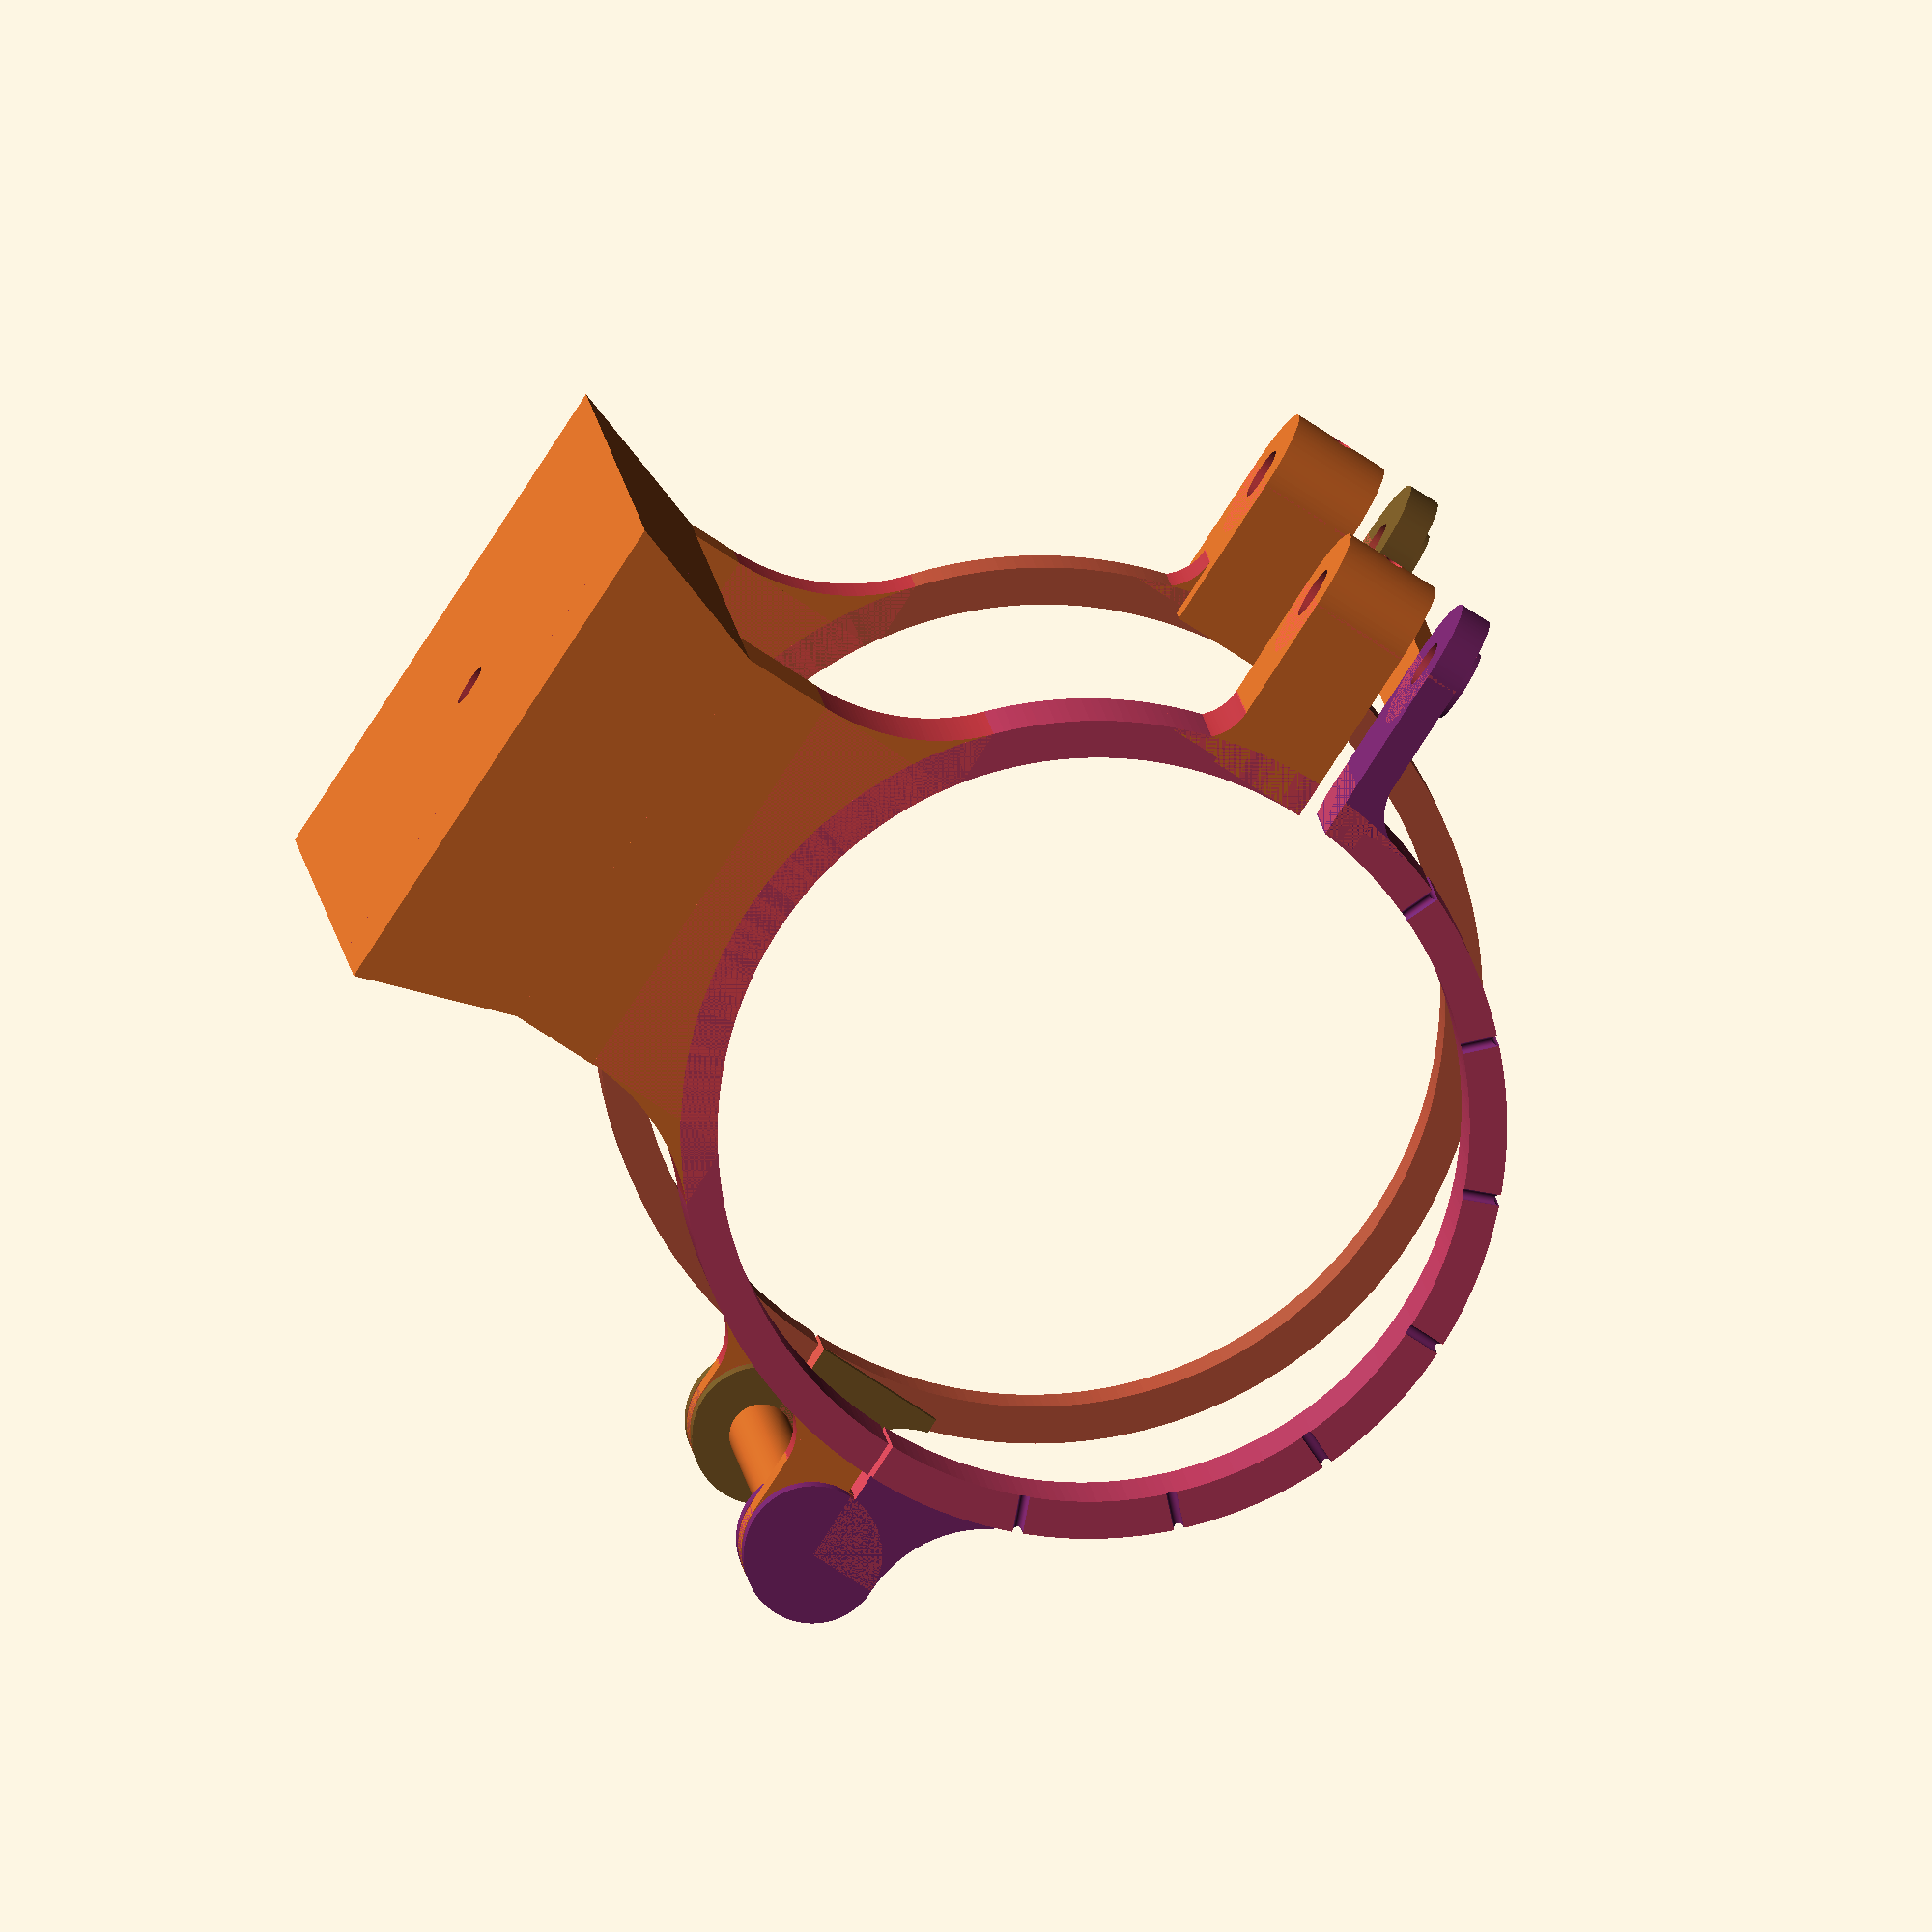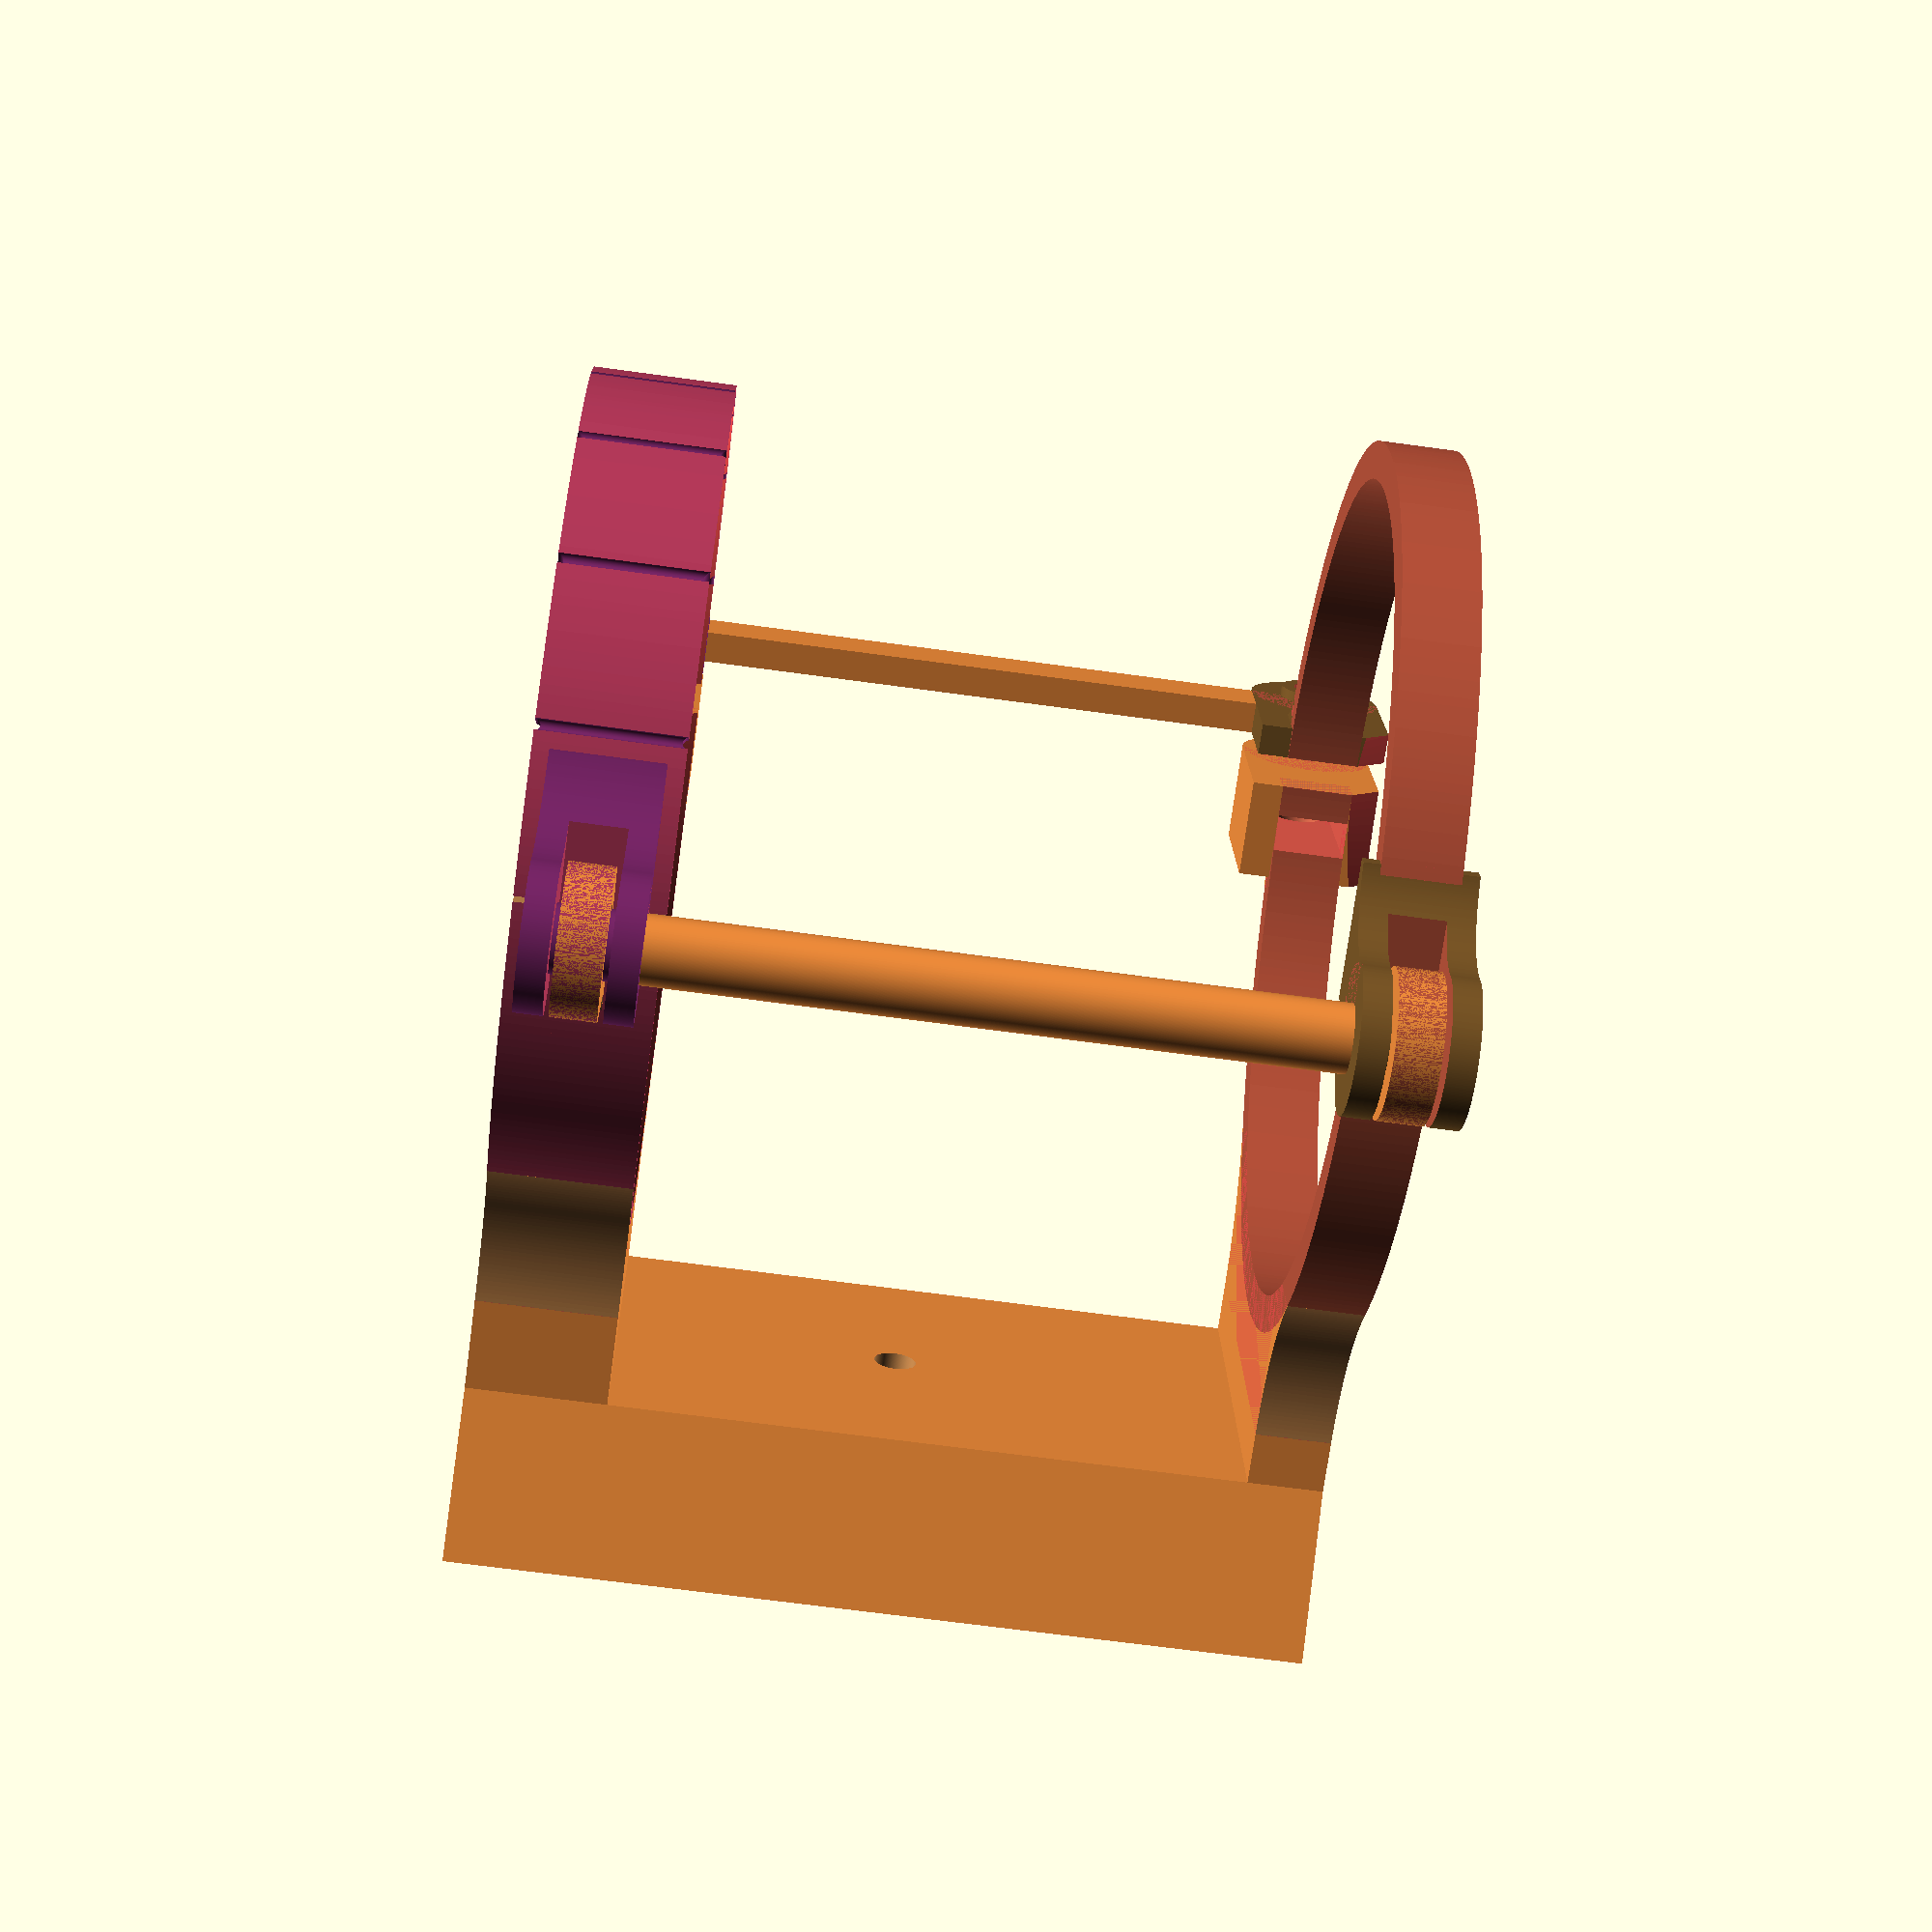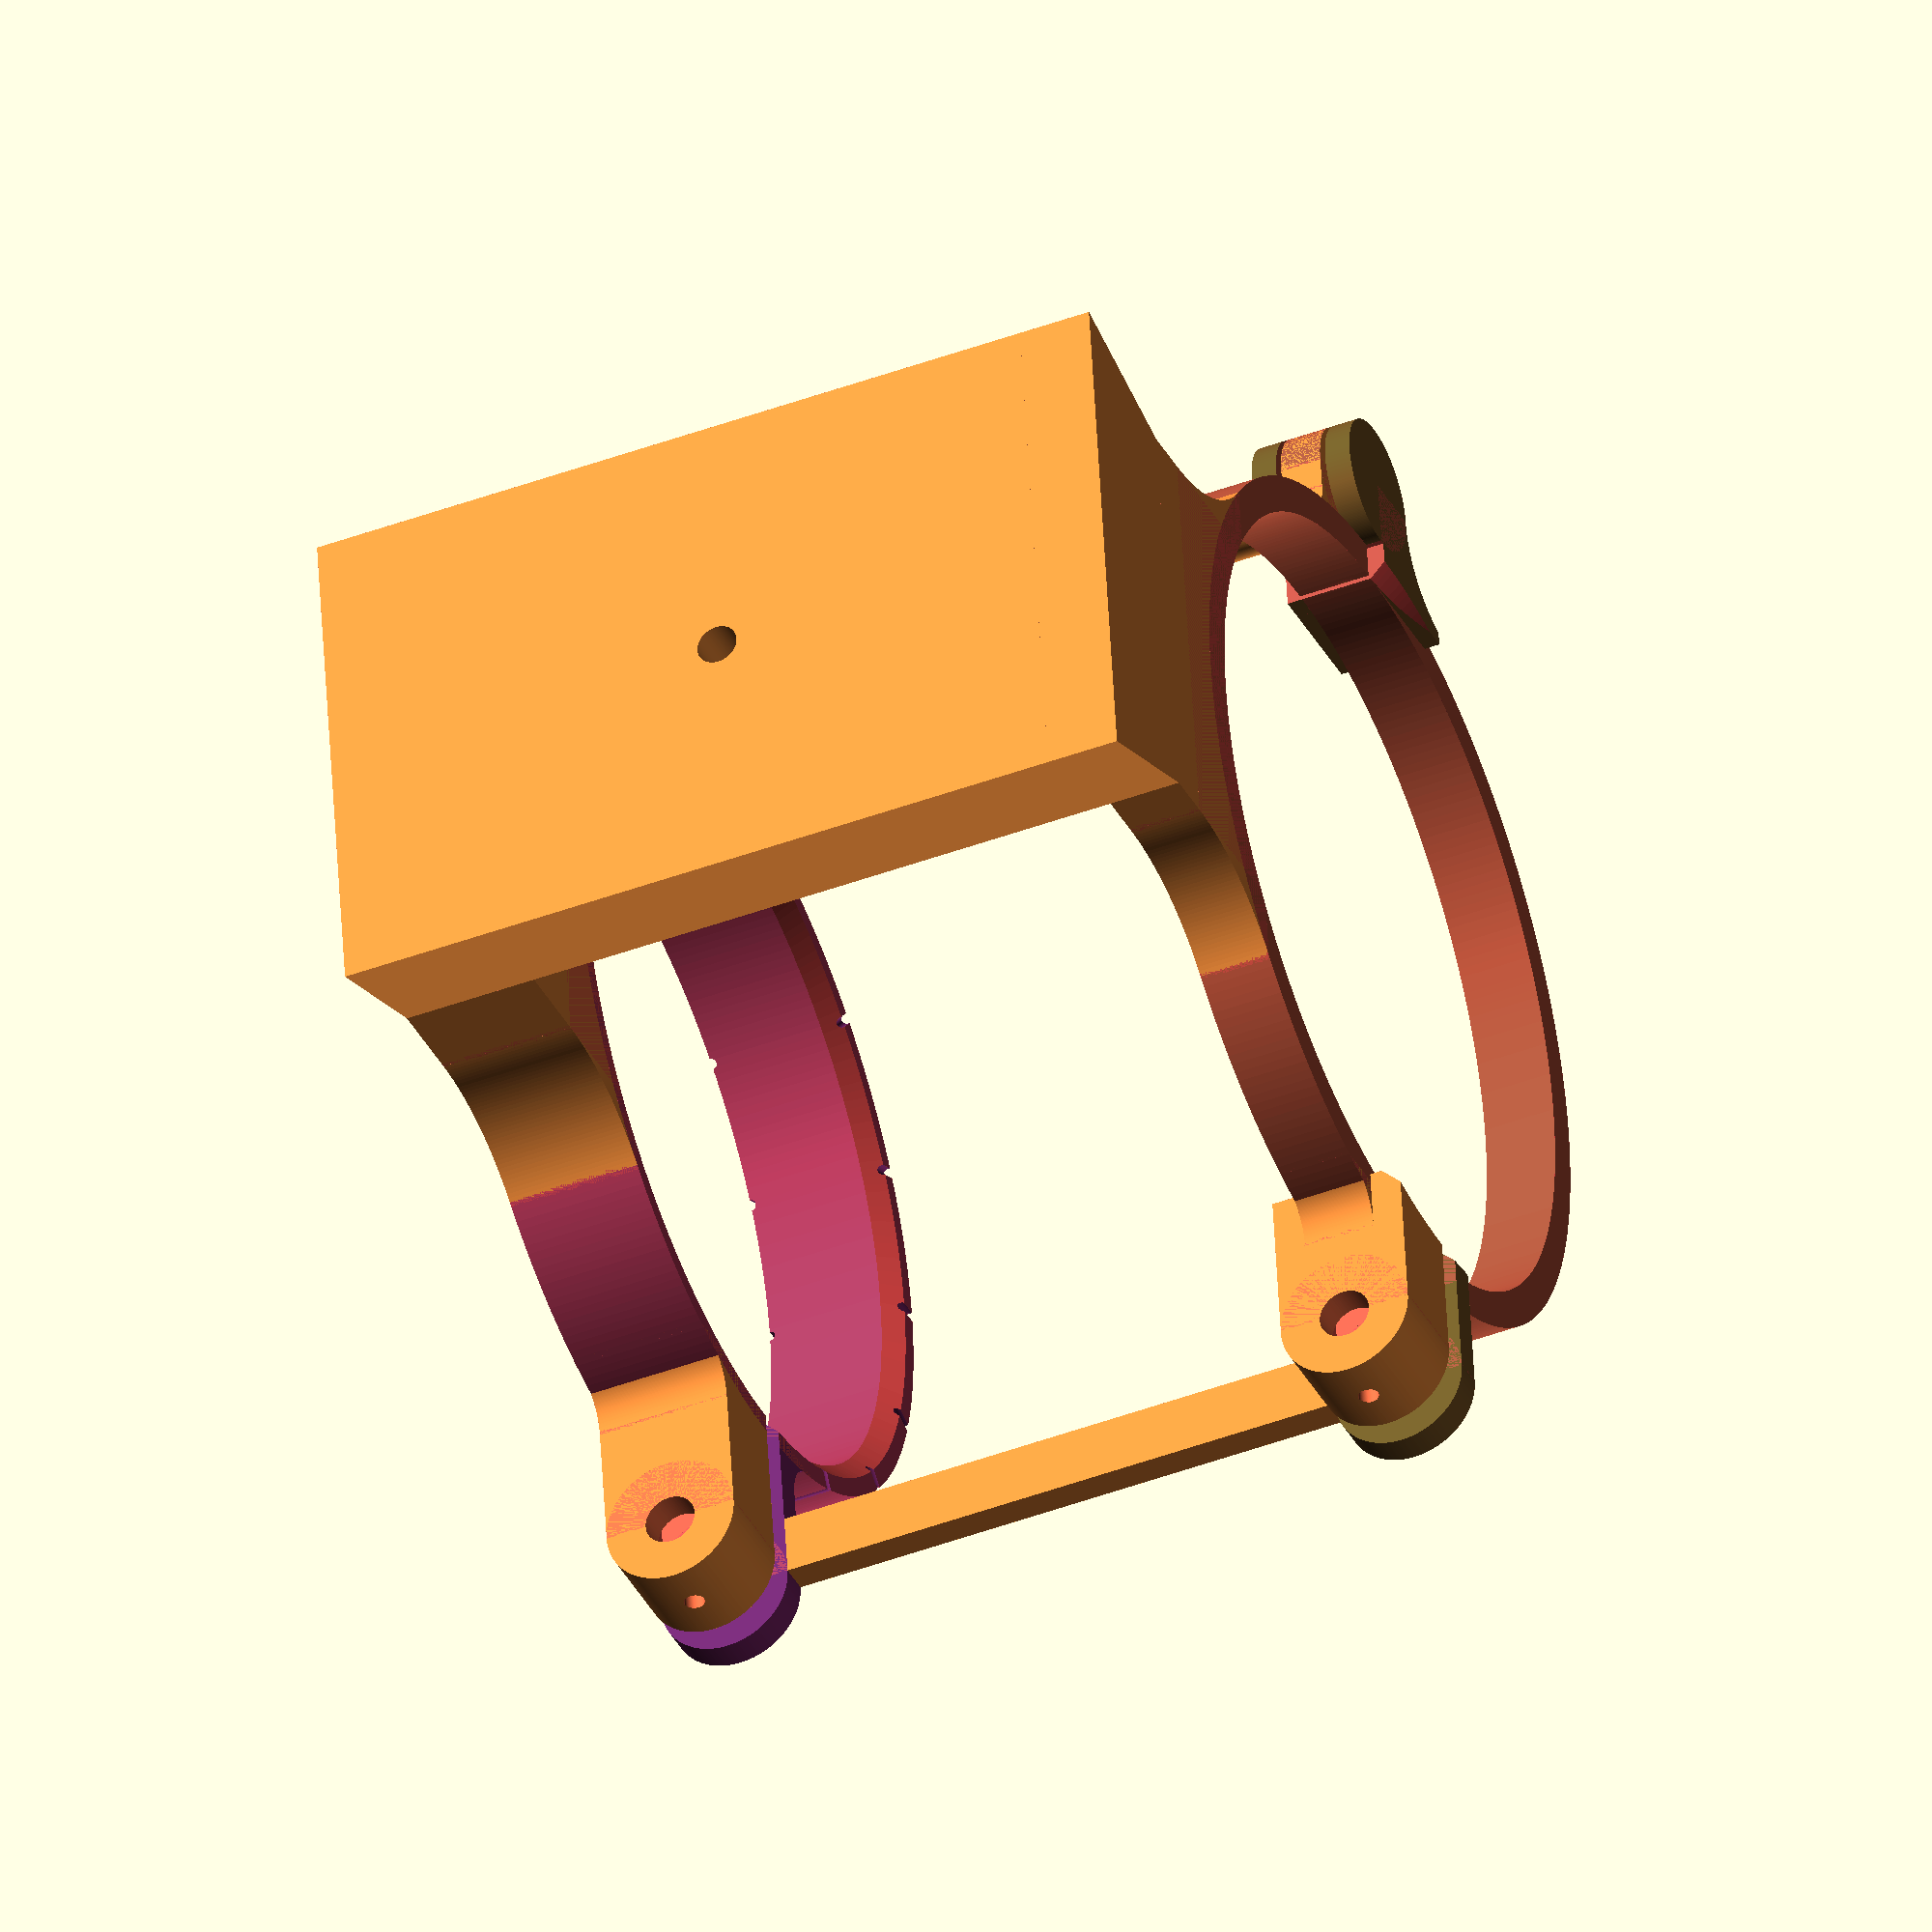
<openscad>
$fn = 300; // global number of fragments, 300 for final export to STL
min_wt = 3.0; // minimum wall thickness for carrier elements

samyang_h1 = 50.0; // Samyang lens dimensions
samyang_d1 = 76.0; // rear ring diameter
samyang_h2 = 60.0;
samyang_d2 = 70.5; // front ring diameter
samyang_d1_chamfer = 2.0 + min_wt; // has to be larger than the actually required chamfer
samyang_d2_chamfer = 1.8;

stiff_dia = 6.0; // stiffener dimensions
stiff_base = 0.1;
 
tube_offset = 10.0; // offset of the tubering to the dovetail to provide some clearance to the gear wheel
tubering_t = min_wt+0.5;
tubering_w1 = 7.0; // width
tubering_w2 = 13.0;
 
dovetail_wb = 50.0; // dovetail dimensions, bottom width
dovetail_wt = 40.0; // top width
dovetail_h = 15.0; // height
dovetail_l = 59.0 + tubering_w1 + tubering_w2;
 
lock_upper_w = tubering_w2; // clip
lock_upper_l1 = 15.0;
lock_upper_l2 = lock_upper_l1 + (samyang_d1 - samyang_d2) / 2;
lock_upper_h = min_wt;
 
lock_lower_w = lock_upper_w; // clip
lock_lower_l2 = lock_upper_l2;
lock_lower_l1 = lock_upper_l1;
 
link_w = tubering_w2; // flexible link
link_l1 = 10.0;
link_l2 = link_l1 + (samyang_d1 - samyang_d2) / 2;
link_h = 4.0;
link_hole_wall = min_wt;
link_hole = tubering_w2 - 2 * link_hole_wall;
link_bolt = link_hole - 1;
bolt_holder_t = min_wt;
clearance_mp = 0.5; // clearance for moving parts
clearance_lock = 3.0; // clearance for lock
 
screwnut_sw = 7.0; // M4 screw nut dimensions
screwnut_h = 3.2 + 0.3; // includes tolerance!
lock_lower_h = screwnut_h + 2 * min_wt;
screwnut_slot_l1 = lock_lower_l1 + 10.0;
screwnut_slot_l2 = lock_lower_l2 + 10.0;
lock_screw = 4.0; // M4 screw
screwnut_hole_lower = lock_screw + 1.0;
screwnut_hole_upper = lock_screw + 0.5;
mh_dia = 2.0; // maintenance hole

M4 = 4.0;

module samyang_lens()
{
	cylinder(d=samyang_d2,h=samyang_h2);
	translate([0,0,-samyang_h1]) cylinder(d=samyang_d1,h=samyang_h1);
}
 
module KnurledScrew_Nylon_M4(length)
{
	head_length = 8.1;
	head_dia = 10.5;
	translate([0,0,-length/2]) cylinder(d=M4, h=length, center=true); // thread
	translate([0,0,head_length/2]) cylinder(d=head_dia, h=head_length, center=true); // head
}

module dovetail()
{
	wb = dovetail_wb;
	wt = dovetail_wt;
	wh = dovetail_h;
	length = dovetail_l;
	Rchamfer = 20.0;
	difference()
	{
		union()
			{
				difference()
					{
			union(center = true)
				{
					translate([0,0,-wh-tube_offset])
					rotate([90,0,0])
					linear_extrude(height = length, center=true)
					polygon(points = [[-wb/2, 0], [+wb/2, 0], [+wt/2, wh], [-wt/2, wh]], center = true);
				}
			translate([0,0,-wh/2-tube_offset]) cylinder(d=4, h=wh+0.1, center=true); // tripod hole
		}
	if (samyang_d1>=samyang_d2)
		{
			echo("d1>=d2");
			translate([0,-(length-tubering_w1)/2,-wh+tube_offset])
			difference() // first distance holder
				{
					union()
						{
							  R1 = (samyang_d1 + 2 * tubering_t) / 2;
							R3 = R1 + Rchamfer;
							x2 = R3 * cos(asin((dovetail_wt / 2 + Rchamfer) / R3));
							x3 = (samyang_d1 + 2 * tubering_t + tube_offset) / 2 - x2;
							x4 = R1 * cos(asin((dovetail_wt / 2 + Rchamfer) / R3));
							x5 = x2 - x4;
							  translate([0,0,samyang_d1/4]) cube([wt,tubering_w1,tube_offset+samyang_d1/2], center=true);
							difference() // chamfer
								  {
									  translate([0,0,x5/2+x3])
									  cube([wt+2*Rchamfer,tubering_w1,x5], center=true);
									  union()
										  {
											 translate([(wt+2*Rchamfer)/2,0,x3])
											 rotate([90,0,0])
											 cylinder(d=2*Rchamfer,h=tubering_w1+0.1, center=true);
											 translate([-(wt+2*Rchamfer)/2,0,x3])
											 rotate([90,0,0])
											 cylinder(d=2*Rchamfer,h=tubering_w1+0.1, center=true);
										  }
								  }
						}
					translate([0,0,(samyang_d1+2*tubering_t+tube_offset)/2]) rotate([90,0,0]) cylinder(d=samyang_d1+2*tubering_t-0.1, h=tubering_w1+1, center=true);
				}
				
			translate([0,(length-tubering_w2)/2,-wh+tube_offset+(samyang_d1-samyang_d2)/4])
			difference() // second distance holder
				{
					union()
						{
							R2 = (samyang_d2 + 2 * tubering_t) / 2;
							R3 = R2 + Rchamfer;
							x2 = R3 * cos(asin((dovetail_wt / 2 + Rchamfer) / R3));
							x3 = (samyang_d2 + 2 * tubering_t + tube_offset) / 2 - x2 + (samyang_d1 - samyang_d2) / 4;
							x4 = R2 * cos(asin((dovetail_wt / 2 + Rchamfer) / R3));
							x5 = x2 - x4;
							translate([0,0,samyang_d2/4]) cube([wt,tubering_w2,tube_offset+(samyang_d1-samyang_d2)/2+samyang_d2/2], center=true);
							difference() // chamfer
									  {
										  translate([0,0,x5/2+x3])
										  cube([wt+2*Rchamfer,tubering_w2,x5], center=true);
										  union()
											 {
												 translate([(wt+2*Rchamfer)/2,0,x3])
												 rotate([90,0,0])
												 cylinder(d=2*Rchamfer,h=tubering_w2+0.1, center=true);
												 translate([-(wt+2*Rchamfer)/2,0,x3])
												 rotate([90,0,0])
												 cylinder(d=2*Rchamfer,h=tubering_w2+0.1, center=true);
											 }
									  }
						}
					translate([0,0,(samyang_d2+(samyang_d1-samyang_d2)/2+2*tubering_t+tube_offset)/2]) rotate([90,0,0]) cylinder(d=samyang_d2+2*tubering_t-0.1, h=tubering_w2+1, center=true);
				}
		}
	else
		{
			echo("d1<d2");
			translate([0,-(length-tubering_w1)/2,-wh+tube_offset+(samyang_d2-samyang_d1)/4])
			difference() // first distance holder
				{
					translate([0,0,samyang_d1/4]) cube([wt,tubering_w1,tube_offset+(samyang_d2-samyang_d1)/2+samyang_d1/2], center=true);
					translate([0,0,(samyang_d1+(samyang_d2-samyang_d1)/2+2*tubering_t+tube_offset)/2]) rotate([90,0,0]) cylinder(d=samyang_d1+2*tubering_t, h=tubering_w1+1, center=true);
				}
			translate([0,(length-tubering_w2)/2,-wh+tube_offset])
			difference() // second distance holder
				{
					translate([0,0,samyang_d2/4]) cube([wt,tubering_w2,tube_offset+samyang_d2/2], center=true);
					translate([0,0,(samyang_d2+2*tubering_t+tube_offset)/2]) rotate([90,0,0]) cylinder(d=samyang_d2+2*tubering_t, h=tubering_w2+1, center=true);
				}
		}
	}
	translate([-2,-length/2,-15.5]) rotate([90,0,0]) scale([0.3,0.3,0.025]) surface(file="dakloifarwa.logo.mono.small.png",center=true, invert=true); // logo
	translate([0,+length/2,-12.5]) rotate([270,180,0]) scale([0.2,0.2,0.025]) surface(file="oshwa.certification.de000004.png",center=true, invert=true); // OSHWA cert. mark
	}
}
 
module lower_tubering_1() // lower tr
{
	chmf_offs_r = 0.8; // TODO: dynamic calculation
	chmf_offs_l = 1.8;
	chmf_rad_l = 5;
	chmf_rad_r = chmf_rad_l;
 
	d1=samyang_d1;
	difference()
		{
			union()
				{
					difference()
						{
							difference()
								  {
									  cylinder(d=d1+2*tubering_t,h=tubering_w1, center=true);
									  cylinder(d=d1,h=tubering_w1+0.1, center=true);
								  }
							translate([samyang_d1/2,0,0]) cube([samyang_d1,samyang_d1+2*tubering_t+0.1,tubering_w1+0.1], center=true);
						}
					translate([-lock_lower_h/2,d1/2+lock_lower_l1/2,0])
					union() // lower lock extrusion (screw nut holder)
						{
							cube([lock_lower_h,lock_lower_l1,lock_lower_w], center=true);
							translate([0,lock_lower_l1/2,0]) rotate([0,90,0]) cylinder(d=lock_lower_w,h=lock_lower_h, center=true);
						}
					translate([0,-(d1/2+link_l1/2),0])
					rotate([0,90,0])
					difference() // fixed link
						{
							union()
								  {
									  translate([0,0,-link_w/4]) cube([link_h,link_l1,link_w/2], center=true);
									  translate([0,-link_l1/2,0]) rotate([0,90,0]) cylinder(d=link_w,h=link_h, center=true);
								  }
							translate([0,-link_l1/2,0]) rotate([0,90,0]) cylinder(d=link_hole,h=link_h+0.1, center=true);
						}
    translate([-link_w/2-chmf_rad_l/2,-(d1/2+chmf_rad_l/2+chmf_offs_l),0])
    rotate([180,0,0])
    difference() // chamfer left
  {
  cube([chmf_rad_l,chmf_rad_l,link_h], center=true);
  translate([-chmf_rad_l/2,chmf_rad_l/2+0,0])  cylinder(d=(2 * chmf_rad_l), h=link_h+0.1, center=true);
  }
    translate([-(lock_lower_h+chmf_rad_r/2),+(d1/2+chmf_rad_r/2+chmf_offs_r),0])
    rotate([180,0,0])
    difference() // chamfer right
  {
  cube([chmf_rad_r,chmf_rad_r,tubering_w1], center=true);
  translate([-chmf_rad_r/2,-chmf_rad_r/2+0,0])  cylinder(d=(2 * chmf_rad_r), h=tubering_w1+0.1, center=true);
  }
				}
			translate([-lock_lower_h/2,d1/2+lock_lower_l1,0])
			rotate([90,0,90])
			cylinder(d=(screwnut_sw*2)/sqrt(3), h=screwnut_h, center=true, $fn=6); // screw nut
			translate([-lock_lower_h/2,d1/2+lock_lower_l1-screwnut_slot_l1/2,0])
			cube([screwnut_h,screwnut_slot_l1,screwnut_sw], center=true); // slot
			translate([-lock_lower_h/2,d1/2+lock_lower_l1,0])
			rotate([90,0,90])
			cylinder(d=screwnut_hole_lower, h=lock_lower_h + 0.1, center=true); // screw hole
			translate([-lock_lower_h/2,d1/2+lock_lower_l1+lock_lower_w/2,0])
			rotate([90,0,0])
			cylinder(d=mh_dia,h=lock_lower_w, center=true); // maintenance hole
		}
}
 
module upper_tubering_1() // upper tr
{
  chmf_offs_r = 8.1; // TODO: dynamic calculation
  chmf_offs_l = 1.9;
  chmf_rad_l = 5;
   
	d1=samyang_d1;
	difference() // clearance for lock
		{
			difference() // clearance for part-in-part
				{
					union()
						{
							difference() // ring
								  {
									  difference()
										  {
											 cylinder(d=d1+2*tubering_t,h=tubering_w1, center=true);
											 cylinder(d=d1,h=tubering_w1+0.1, center=true);
										  }
									  translate([samyang_d1/2,0,0]) cube([samyang_d1,samyang_d1+2*tubering_t+0.1,tubering_w1+0.1], center=true);
								  }
							union()
								  {
									  difference()
										  {
											 union() // bolt holder
												 {
														translate([0,d1/2+link_l1,0]) cylinder(d=link_w,h=link_h+2*bolt_holder_t, center=true);
														difference() // chamfer
															{
																translate([-(link_w)/2,d1/2+link_l1/2,0]) cube([(link_w),link_l1,link_h+2*bolt_holder_t],  center=true);
																translate([-(link_w)/2+(-2*link_w/2)+chmf_offs_r/2,d1/2+link_l1+(0),0]) cylinder(d=2*link_w-chmf_offs_r,h=link_h+2*bolt_holder_t+0.1,  center=true);
															}
    }
  translate([0,d1/2+link_l1,0]) cube([3*link_w+0.1,link_w+0.1,link_h+2*clearance_mp], center=true);
										  }
									  translate([0,d1/2+link_l1,0]) cylinder(d=link_bolt,h=link_h+2*clearance_mp, center=true); // link bolt
								  }
						}
					translate([-(clearance_mp-0.1)/2,d1/2+(link_l1-link_w/2)/2-3/2,0]) cube([clearance_mp+0.1,link_l1-link_w/2+3.1,link_h+2*bolt_holder_t+3.1], center=true);
				}
			translate([-(clearance_lock-0.1)/2,-(d1/2+tubering_t-3/2),0]) cube([clearance_lock+0.1,tubering_t+3.1,lock_upper_w+0.1], center=true);
		}
	translate([-lock_upper_h/2-clearance_lock,-(d1/2+lock_upper_l1/2),0])
	rotate([180,0,0])
	difference()
		{
			union() // upper lock extrusion (screw entry)
				{
					cube([lock_upper_h,lock_upper_l1,lock_upper_w], center=true);
					translate([0,lock_upper_l1/2,0]) rotate([0,90,0]) cylinder(d=lock_upper_w,h=lock_upper_h, center=true);
					translate([-(1/2+lock_upper_h/2),lock_upper_l1/2,0]) rotate([0,90,0]) cylinder(d=7, h=1, center = true);
				}
			translate([-1/2,lock_upper_l1/2,0]) rotate([0,90,0]) cylinder(d=screwnut_hole_upper, h=lock_upper_h+1+0.1, center=true);
		}
		translate([-lock_upper_h-chmf_rad_l/2-clearance_lock,-(d1/2+chmf_rad_l/2+chmf_offs_l),0])
		rotate([180,0,0])
		difference() // chamfer
			{
				cube([chmf_rad_l,chmf_rad_l,tubering_w1], center=true);
				translate([-chmf_rad_l/2,chmf_rad_l/2+0,0])  cylinder(d=(2 * chmf_rad_l), h=tubering_w1+0.1, center=true);
			}
}
 
module lower_tubering_2() // lower tr
{
  chmf_offs_r = 0.5; // TODO: dynamic calculation
  chmf_offs_l = 1.7;
  chmf_rad_l = 5;
  chmf_rad_r = chmf_rad_l;
 
	d2=samyang_d2;
	difference()
		{
			union()
				{
					difference()
						{
							difference()
								  {
									  cylinder(d=d2+2*tubering_t,h=tubering_w2, center=true);
									  cylinder(d=d2,h=tubering_w2+0.1, center=true);
								  }
							translate([samyang_d2/2,0,0]) cube([samyang_d2,samyang_d2+2*tubering_t+0.1,tubering_w2+0.1], center=true);
						}
					translate([-lock_lower_h/2,d2/2+lock_lower_l2/2,0])
					union() // lock extrusion
						{
							cube([lock_lower_h,lock_lower_l2,lock_lower_w], center=true);
							translate([0,lock_lower_l2/2,0]) rotate([0,90,0]) cylinder(d=lock_lower_w,h=lock_lower_h, center=true);
						}
					translate([0,-(d2/2+link_l2/2),0])
					rotate([0,90,0])
					difference() // fixed link
						{
							union()
								  {
									  translate([0,0,-link_w/4]) cube([link_h,link_l2,link_w/2], center=true);
									  translate([0,-link_l2/2,0]) rotate([0,90,0]) cylinder(d=link_w,h=link_h, center=true);
								  }
							translate([0,-link_l2/2,0]) rotate([0,90,0]) cylinder(d=link_hole,h=link_h+0.1, center=true);
						}
					translate([-link_w/2-chmf_rad_l/2,-(d2/2+chmf_rad_l/2+chmf_offs_l),0])
					rotate([180,0,0])
					difference() // chamfer left
						{
							cube([chmf_rad_l,chmf_rad_l,link_h], center=true);
							translate([-chmf_rad_l/2,chmf_rad_l/2+0,0])  cylinder(d=(2 * chmf_rad_l), h=link_h+0.1, center=true);
						}
					translate([-(lock_lower_h+chmf_rad_r/2),+(d2/2+chmf_rad_r/2+chmf_offs_r),0])
					rotate([180,0,0])
					difference() // chamfer right
						{
							cube([chmf_rad_r,chmf_rad_r,tubering_w2], center=true);
							translate([-chmf_rad_r/2,-chmf_rad_r/2+0,0])  cylinder(d=(2 * chmf_rad_r), h=tubering_w2+0.1, center=true);
						}
				}
			translate([-lock_lower_h/2,d2/2+lock_lower_l2,0])
			rotate([90,0,90])
			cylinder(d=(screwnut_sw*2)/sqrt(3), h=screwnut_h, center=true, $fn=6); // screw nut
			translate([-lock_lower_h/2,d2/2+lock_lower_l2-screwnut_slot_l2/2,0])
			cube([screwnut_h,screwnut_slot_l2,screwnut_sw], center=true); // slot
			translate([-lock_lower_h/2,d2/2+lock_lower_l2,0])
			rotate([90,0,90])
			cylinder(d=screwnut_hole_lower, h=lock_lower_h + 0.1, center=true); // screw hole
			translate([-lock_lower_h/2,d2/2+lock_lower_l2+lock_lower_w/2,0])
			rotate([90,0,0])
			cylinder(d=mh_dia,h=lock_lower_w, center=true); // maintenance hole
		}
}
 
module upper_tubering_2() // upper tr
{
  chmf_offs_r = 0.4; // TODO: dynamic calculation
  chmf_offs_l = 1.9;
  chmf_rad_l = 5;
   
  d2=samyang_d2;
	difference()
		{
			union()
				{
					difference() // clearance for lock
						{
							difference() // clearance for part-in-part
								  {
									  union()
										  {
											 difference() // ring
												 {
													 difference()
														{
															cylinder(d=d2+2*tubering_t,h=tubering_w2, center=true);
															cylinder(d=d2,h=tubering_w2+0.1, center=true);
														}
													 translate([samyang_d2/2,0,0]) cube([samyang_d2,samyang_d2+2*tubering_t+0.1,tubering_w2+0.1], center=true);
												 }
											 union()
												 {
													 difference()
														{
															union() // bolt holder
																{
																  translate([0,d2/2+link_l2,0]) cylinder(d=link_w,h=link_h+2*bolt_holder_t, center=true);
																	difference() // chamfer
																		{
																			translate([-(link_w)/2,d2/2+link_l2/2,0]) cube([(link_w),link_l2,link_h+2*bolt_holder_t],  center=true);
																			translate([-(link_w)/2+(-2*link_w/2)+chmf_offs_r/2,d2/2+link_l2+(0),0]) cylinder(d=2*link_w-chmf_offs_r,h=link_h+2*bolt_holder_t+0.1,  center=true);
																		}
																}
															translate([0,d2/2+link_l2,0]) cube([3*link_w+0.1,link_w+0.1,link_h+2*clearance_mp], center=true);
														}
													 translate([0,d2/2+link_l2,0]) cylinder(d=link_bolt,h=link_h+2*clearance_mp, center=true); // link bolt
												 }
										  }
									  translate([-(clearance_mp-0.1)/2,d2/2+(link_l2-link_w/2)/2-3/2,0]) cube([clearance_mp+0.1,link_l2-link_w/2+3.1,link_h+2*bolt_holder_t+3.1], center=true);
								  }
							translate([-(clearance_lock-0.1)/2,-(d2/2+tubering_t-3/2),0]) cube([clearance_lock+0.1,tubering_t+3.1,lock_upper_w+0.1], center=true);
						}
					translate([-lock_upper_h/2-clearance_lock,-(d2/2+lock_upper_l2/2),0])
					rotate([180,0,0])
					difference()
						{
							union() // upper lock extrusion (screw entry)
								  {
									  cube([lock_upper_h,lock_upper_l2,lock_upper_w], center=true);
									  translate([0,lock_upper_l2/2,0]) rotate([0,90,0]) cylinder(d=lock_upper_w,h=lock_upper_h, center=true);
									  translate([-(1/2+lock_upper_h/2),lock_upper_l2/2,0]) rotate([0,90,0]) cylinder(d=7, h=1, center = true);
								  }
							translate([-1/2,lock_upper_l2/2,0]) rotate([0,90,0]) cylinder(d=screwnut_hole_upper, h=lock_upper_h+1+0.1, center=true);
						}
    translate([-lock_upper_h-chmf_rad_l/2-clearance_lock,-(d2/2+chmf_rad_l/2+chmf_offs_l),0])
    rotate([180,0,0])
    difference() // chamfer
  {
  cube([chmf_rad_l,chmf_rad_l,lock_upper_w], center=true);
  translate([-chmf_rad_l/2,chmf_rad_l/2+0,0])  cylinder(d=(2 * chmf_rad_l), h=lock_upper_w+0.1, center=true);
  }
				}
			union() // angle marks
				{
					for (i = [-3:+3])
						{
							rotate([0,0,i*22.5]) translate([-(samyang_d2/2 + tubering_t/2),0,tubering_w2/2]) rotate([0,90,0]) cylinder(d=1.0, h=tubering_t+0.1, center=true);
						}
					for (i = [-3:+3])
						{
							rotate([0,0,i*22.5]) translate([-(samyang_d2/2 + tubering_t/2),0,-tubering_w2/2]) rotate([0,90,0]) cylinder(d=1.0, h=tubering_t+0.1, center=true);
						}
					for (i = [-3:+3])
						{
							rotate([0,0,i*22.5]) translate([-(samyang_d2/2 + tubering_t),0,0]) rotate([0,0,0]) cylinder(d=1.0, h=tubering_w2+0.1, center=true);
						}
				}
		}
}
 
module base()
{
	translate([0,0,-(dovetail_l-tubering_w1)/2]) lower_tubering_1();
	translate([0,0,+(dovetail_l-tubering_w2)/2]) lower_tubering_2();
	if (samyang_d1 >= samyang_d2)
		{
			translate([-(samyang_d1+2*tubering_t)/2,0,0]) rotate([90,0,90]) dovetail();
		}
	else
		{
			translate([-(samyang_d2+2*tubering_t)/2,0,0]) rotate([90,0,90]) dovetail();
			//error = NOT_DEFINED;
		}
}
 
module stiffeners()
{
					hull() // stiffener
						{
							translate([0,0,-(dovetail_l)/2+stiff_base/2+tubering_w1/2+(link_h+2*bolt_holder_t)/2]) rotate([0,0,180]) translate([0,samyang_d1/2+link_l1,0]) cylinder(d=stiff_dia,h=stiff_base, center=true);
							translate([0,0,-(-(dovetail_l)/2+stiff_base/2+tubering_w2/2+(link_h+2*bolt_holder_t)/2)]) rotate([0,0,180]) translate([0,samyang_d2/2+link_l2,0]) cylinder(d=stiff_dia,h=stiff_base, center=true);
						}
					  
					hull() // stiffener
						{
							translate([(clearance_lock)+lock_upper_h/2,samyang_d1/2-stiff_dia/2+lock_upper_l1,-(dovetail_l)/2+tubering_w1/2+stiff_base/2+lock_upper_w/2])
							cube([lock_upper_h,stiff_dia,stiff_base], center=true);
							  
							translate([(clearance_lock)+lock_upper_h/2,samyang_d2/2-stiff_dia/2+lock_upper_l2,-(-(dovetail_l)/2+tubering_w2/2+stiff_base/2+lock_upper_w/2)])
							cube([lock_upper_h,stiff_dia,stiff_base], center=true);						  
						}
}
 
module astroschelle()
{
	difference()
		{
			union()
				{
					base();
					color("darkgreen")  translate([0,0,-(dovetail_l-tubering_w1)/2]) rotate([0,0,180]) upper_tubering_1();
					color("darkblue") translate([0,0,+(dovetail_l-tubering_w2)/2]) rotate([0,0,180]) upper_tubering_2();
					stiffeners();
				}
			translate([0,0,-(dovetail_l)/2])
			translate([0,0,(samyang_d1+2*samyang_d1_chamfer)/2/2-samyang_d1_chamfer])
			cylinder(d1=samyang_d1+2*samyang_d1_chamfer, d2=0, h=(samyang_d1+2*samyang_d1_chamfer)/2, center=true);
		
			translate([0,0,dovetail_l/2-tubering_w2])
			translate([0,0,(samyang_d2+2*samyang_d2_chamfer)/2/2-0.1])
			cylinder(d1=samyang_d2+2*samyang_d2_chamfer, d2=0, h=(samyang_d2+2*samyang_d2_chamfer)/2, center=true);
		}
}
 
*color("grey") samyang_lens();
*translate([7,53,0]) rotate([90,0,90]) KnurledScrew_Nylon_M4(20);
#astroschelle();

</openscad>
<views>
elev=170.7 azim=213.1 roll=184.0 proj=o view=wireframe
elev=246.2 azim=172.5 roll=97.9 proj=p view=wireframe
elev=43.3 azim=187.4 roll=114.0 proj=o view=wireframe
</views>
